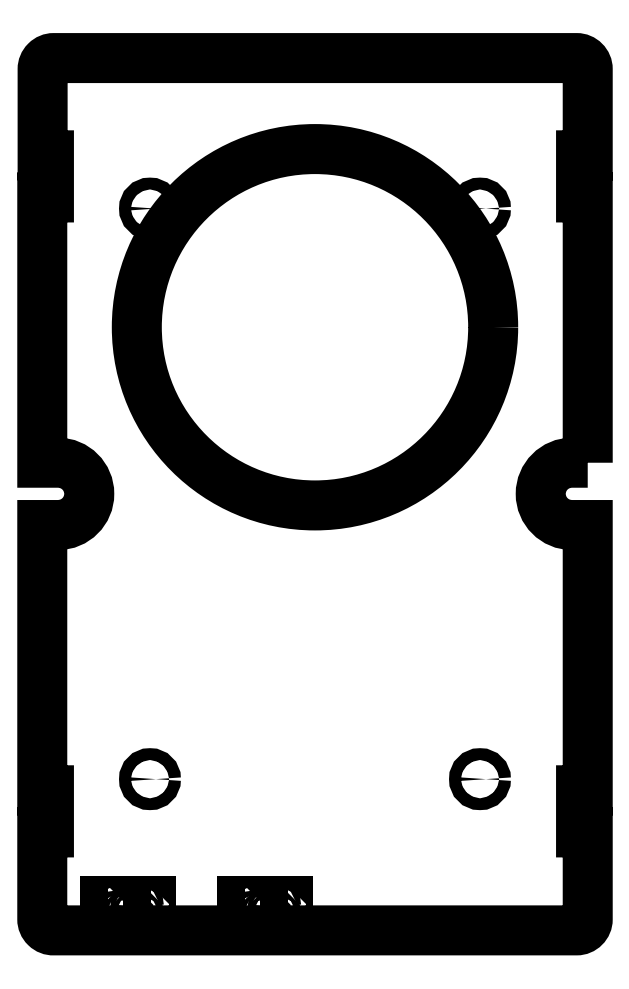
<metadata>
{"format":"dxf","ext":"dxf","renderer":"ezdxf+matplotlib","layout":"modelspace","background":"white","min_lineweight":24,"dpi":150}
</metadata>
<code>
0
SECTION
2
ENTITIES
0
LWPOLYLINE
8
0
90
32
70
1
43
0
10
72.63
20
9.225
10
68.36
20
9.225
42
1
10
68.36
20
-7.552
10
72.63
20
-7.552
10
72.63
20
-79.01
10
70.83
20
-79.01
10
70.83
20
-90.36
10
72.63
20
-90.36
10
72.63
20
-113.8
42
-0.4142
10
69.63
20
-116.8
10
-71.21
20
-116.8
42
-0.4233
10
-74.31
20
-113.8
10
-74.31
20
-90.36
10
-72.51
20
-90.36
10
-72.51
20
-79.01
10
-74.31
20
-79.01
10
-74.31
20
-7.552
10
-70.04
20
-7.552
42
1
10
-70.04
20
9.225
10
-74.31
20
9.225
10
-74.31
20
80.69
10
-72.51
20
80.69
10
-72.51
20
92.04
10
-74.21
20
92.04
10
-74.21
20
115.2
42
-0.4142
10
-71.21
20
118.2
10
69.63
20
118.2
42
-0.4142
10
72.63
20
115.2
10
72.63
20
92.04
10
70.83
20
92.04
10
70.83
20
80.69
10
72.63
20
80.69
0
LWPOLYLINE
8
0
90
4
70
1
43
0
10
-44.99
20
-110.7
10
-44.99
20
-108.8
10
-45.82
20
-108.8
10
-45.82
20
-110.7
0
LWPOLYLINE
8
0
90
4
70
1
43
0
10
-56.62
20
-110.7
10
-56.62
20
-108.8
10
-57.49
20
-108.8
10
-57.49
20
-110.7
0
CIRCLE
8
0
10
-48.74
20
-110.7
30
0
40
0.5
210
-0
220
0
230
1
0
CIRCLE
8
0
10
-53.74
20
-113.2
30
0
40
0.5
210
-9.861e-32
220
-6.038e-48
230
1
0
CIRCLE
8
0
10
-48.74
20
-113.2
30
0
40
0.5
210
-9.861e-32
220
-6.038e-48
230
1
0
CIRCLE
8
0
10
-53.74
20
-110.7
30
0
40
0.5
210
-0
220
0
230
1
0
CIRCLE
8
0
10
-51.24
20
-113.2
30
0
40
0.5
210
9.861e-32
220
6.038e-48
230
1
0
LWPOLYLINE
8
0
90
4
70
1
43
0
10
-7.991
20
-110.7
10
-7.991
20
-108.8
10
-8.829
20
-108.8
10
-8.829
20
-110.7
0
LWPOLYLINE
8
0
90
4
70
1
43
0
10
-19.63
20
-110.7
10
-19.63
20
-108.8
10
-20.49
20
-108.8
10
-20.49
20
-110.7
0
CIRCLE
8
0
10
-11.74
20
-110.7
30
0
40
0.5
210
-1.751e-45
220
3.944e-31
230
1
0
CIRCLE
8
0
10
-16.74
20
-113.2
30
0
40
0.5
210
-0
220
0
230
1
0
CIRCLE
8
0
10
-11.74
20
-113.2
30
0
40
0.5
210
-0
220
0
230
1
0
CIRCLE
8
0
10
-16.74
20
-110.7
30
0
40
0.5
210
-1.751e-45
220
3.944e-31
230
1
0
CIRCLE
8
0
10
-14.24
20
-113.2
30
0
40
0.5
210
9.861e-32
220
3.944e-31
230
1
0
CIRCLE
8
0
10
-0.8366
20
45.72
30
0
40
48
210
-9.861e-32
220
-6.038e-48
230
1
0
CIRCLE
8
0
10
43.61
20
-76.01
30
0
40
1.6
210
-9.861e-32
220
-6.038e-48
230
1
0
CIRCLE
8
0
10
43.61
20
77.69
30
0
40
1.6
210
-9.861e-32
220
-6.038e-48
230
1
0
CIRCLE
8
0
10
-45.29
20
-76.01
30
0
40
1.6
210
-9.861e-32
220
-6.038e-48
230
1
0
CIRCLE
8
0
10
-45.29
20
77.69
30
0
40
1.6
210
-9.861e-32
220
-6.038e-48
230
1
0
ENDSEC
0
EOF

</code>
